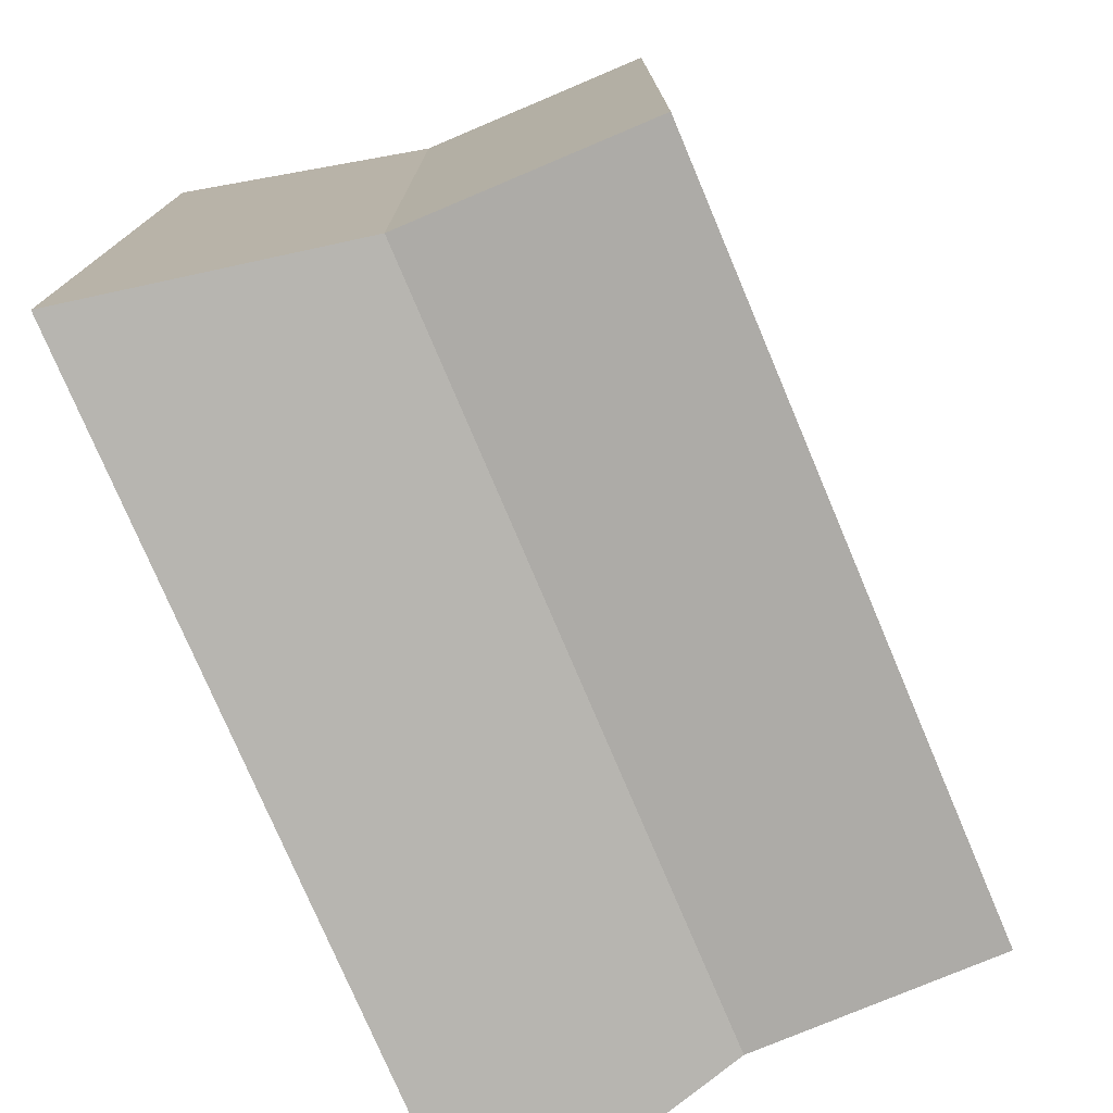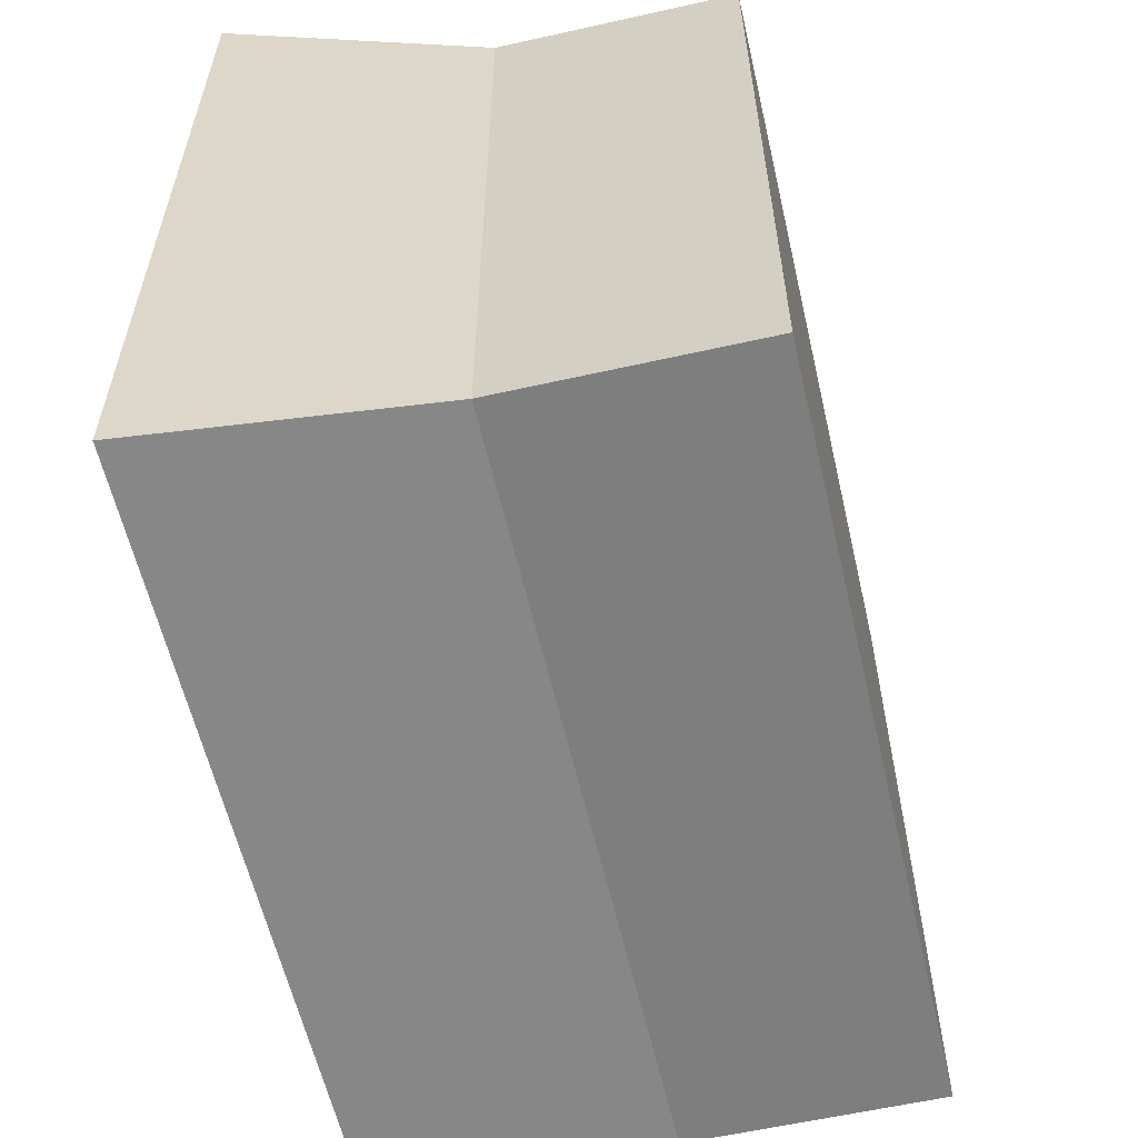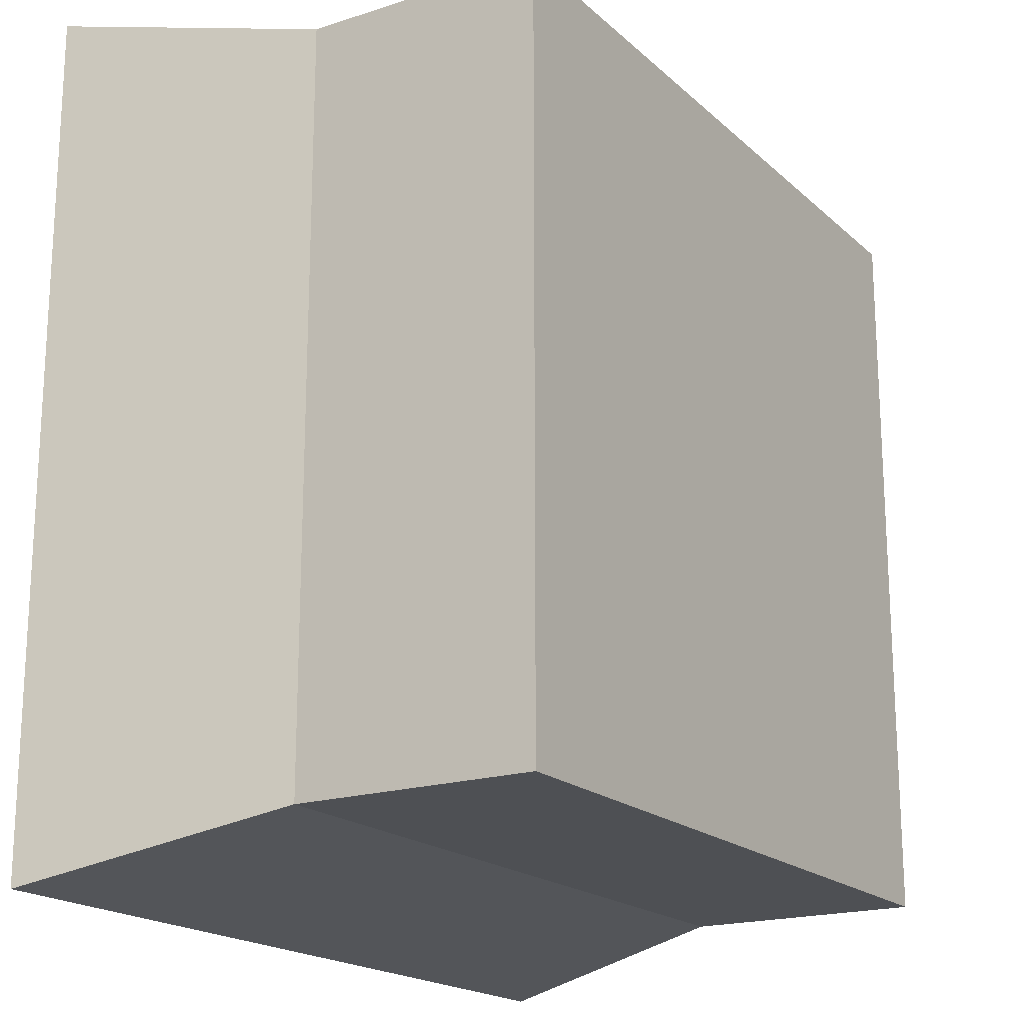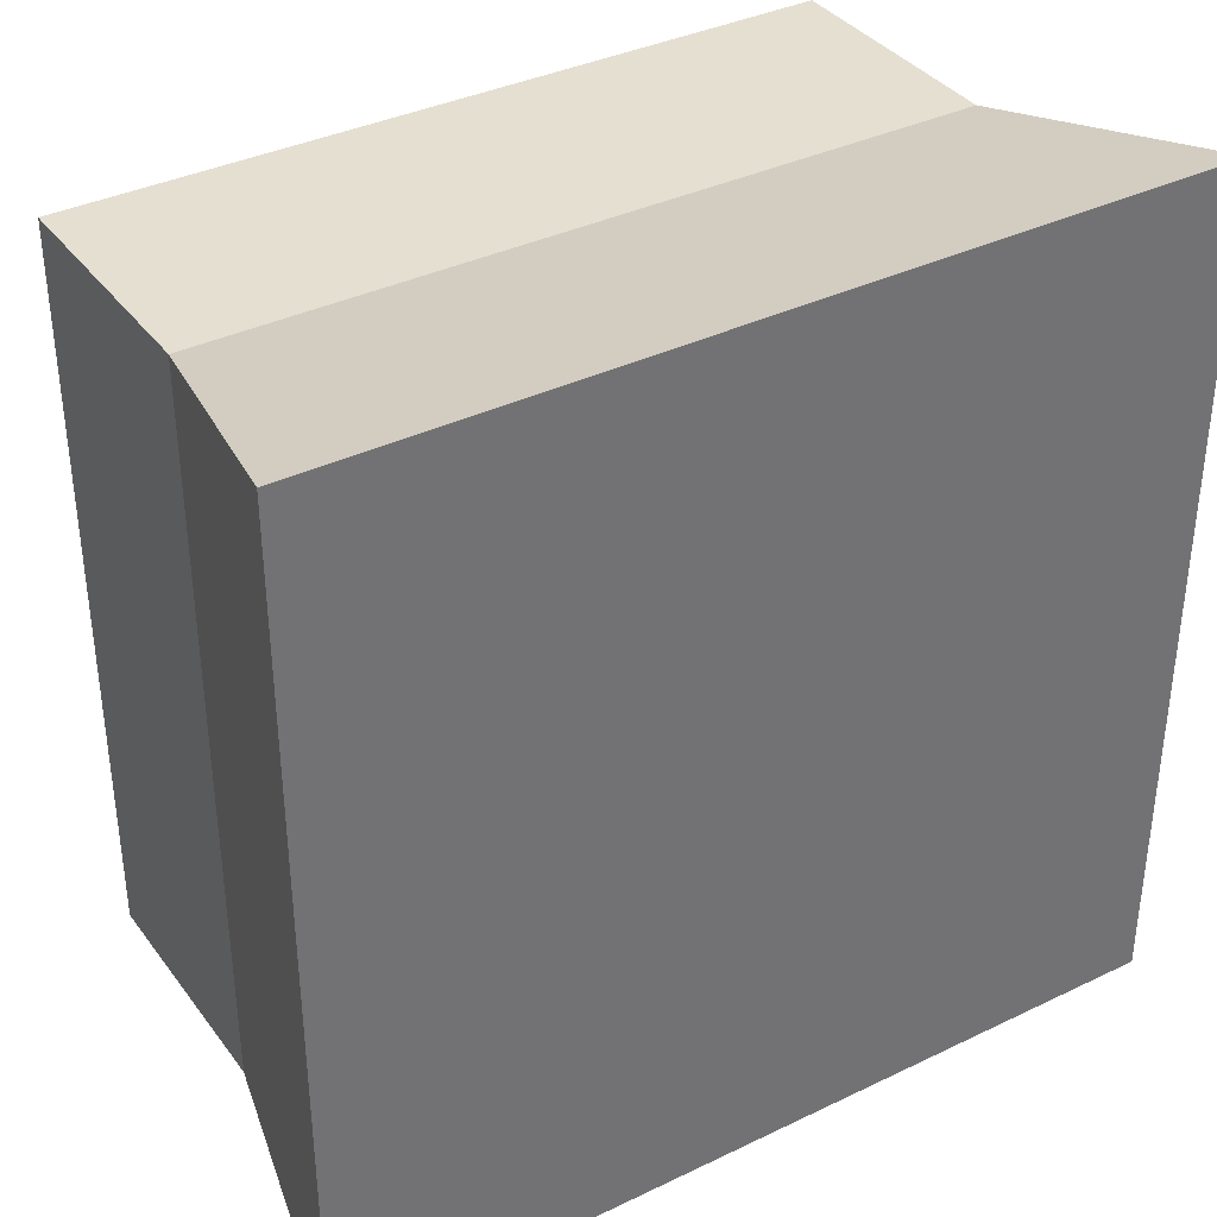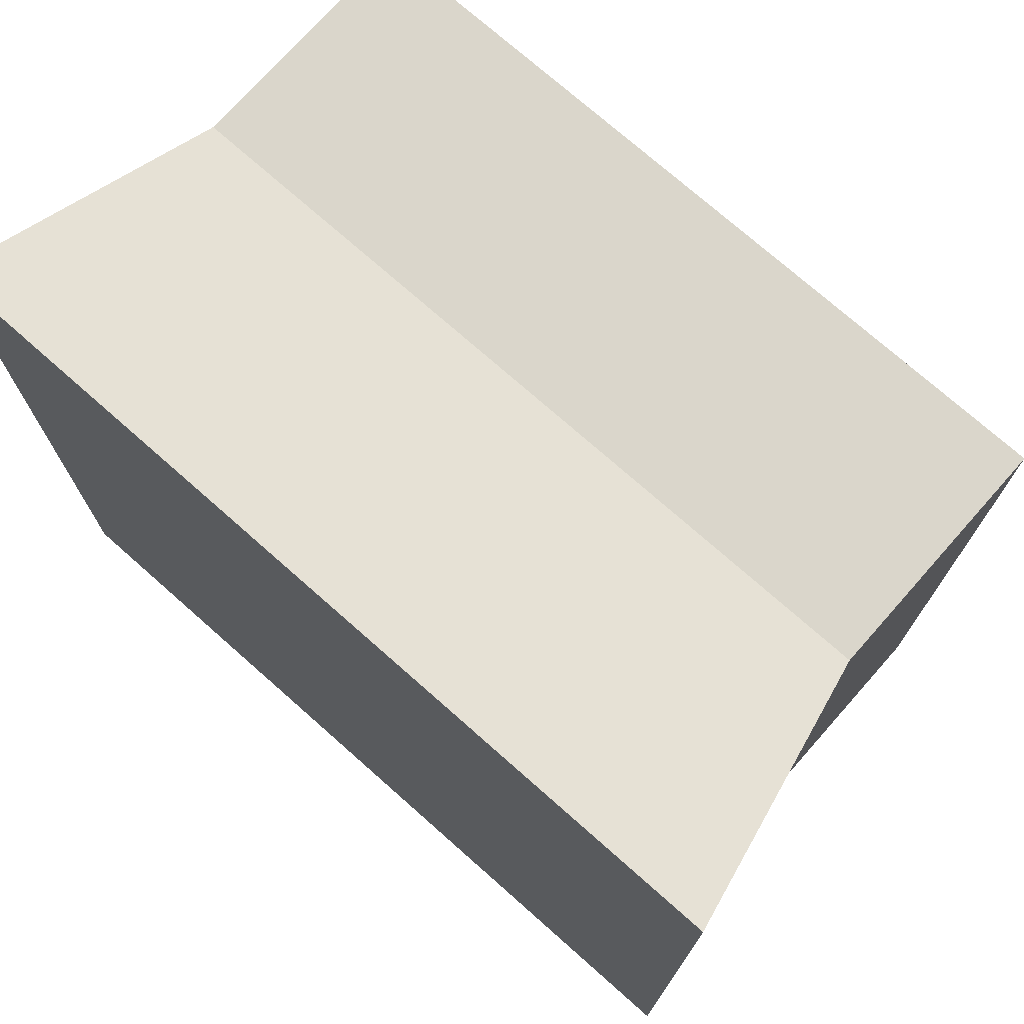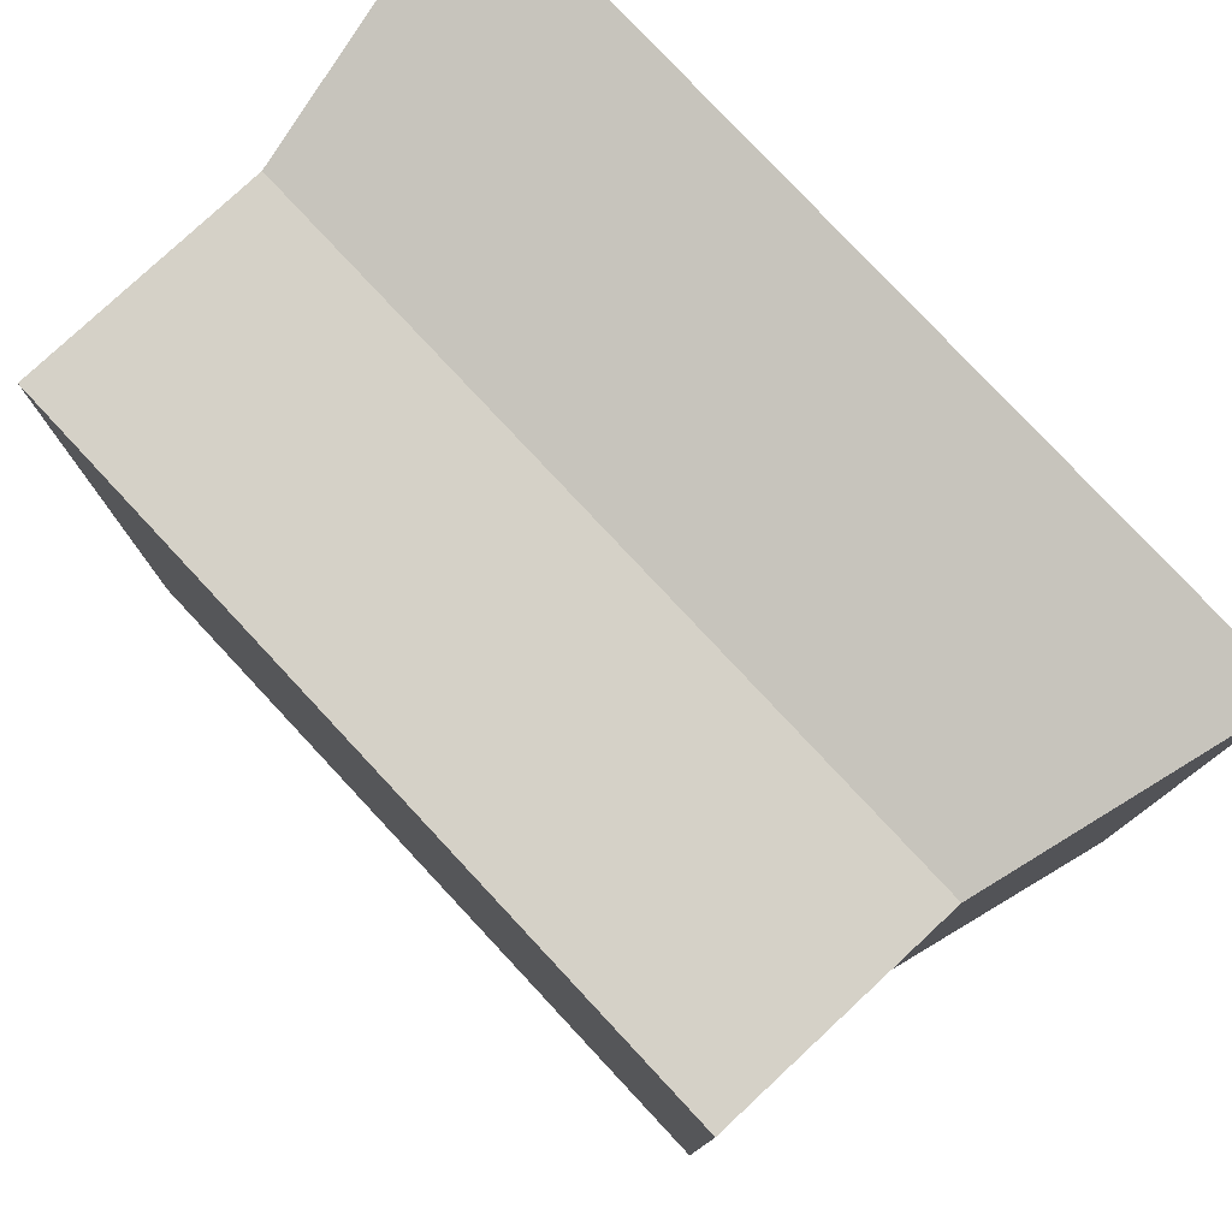
<metadata>
{"format":"obj","ext":"obj","renderer":"f3d","projection":"perspective","resolution":1024,"background":"white","views":[{"elev":-76.4,"azim":112.9,"up":"+Z"},{"elev":-59.4,"azim":103.0,"up":"+Z"},{"elev":-18.8,"azim":121.7,"up":"+Z"},{"elev":36.8,"azim":-32.0,"up":"+Z"},{"elev":74.1,"azim":41.5,"up":"+Z"},{"elev":78.8,"azim":-133.0,"up":"+Z"}]}
</metadata>
<code>
g tile_036
v 0.3393 4.512e-17 -0.3393
v -0.3393 4.512e-17 -0.3393
v 0.3393 0 0.3393
v -0.3393 0 0.3393
v 0.295 0.4 -0.295
v 0.295 0.4 0.295
v -0.295 0.4 -0.295
v -0.295 0.4 0.295
v 0.295 0.21 0.295
v -0.295 0.21 0.295
v -0.295 0.21 -0.295
v 0.295 0.21 -0.295
f 3 2 1
f 2 3 4
f 7 6 5
f 6 7 8
f 6 10 9
f 10 6 8
f 7 12 11
f 12 7 5
f 10 7 11
f 7 10 8
f 12 3 1
f 3 12 9
f 4 11 2
f 11 4 10
f 11 1 2
f 1 11 12
f 9 4 3
f 4 9 10
f 11 9 12
f 9 11 10
f 6 12 5
f 12 6 9

</code>
